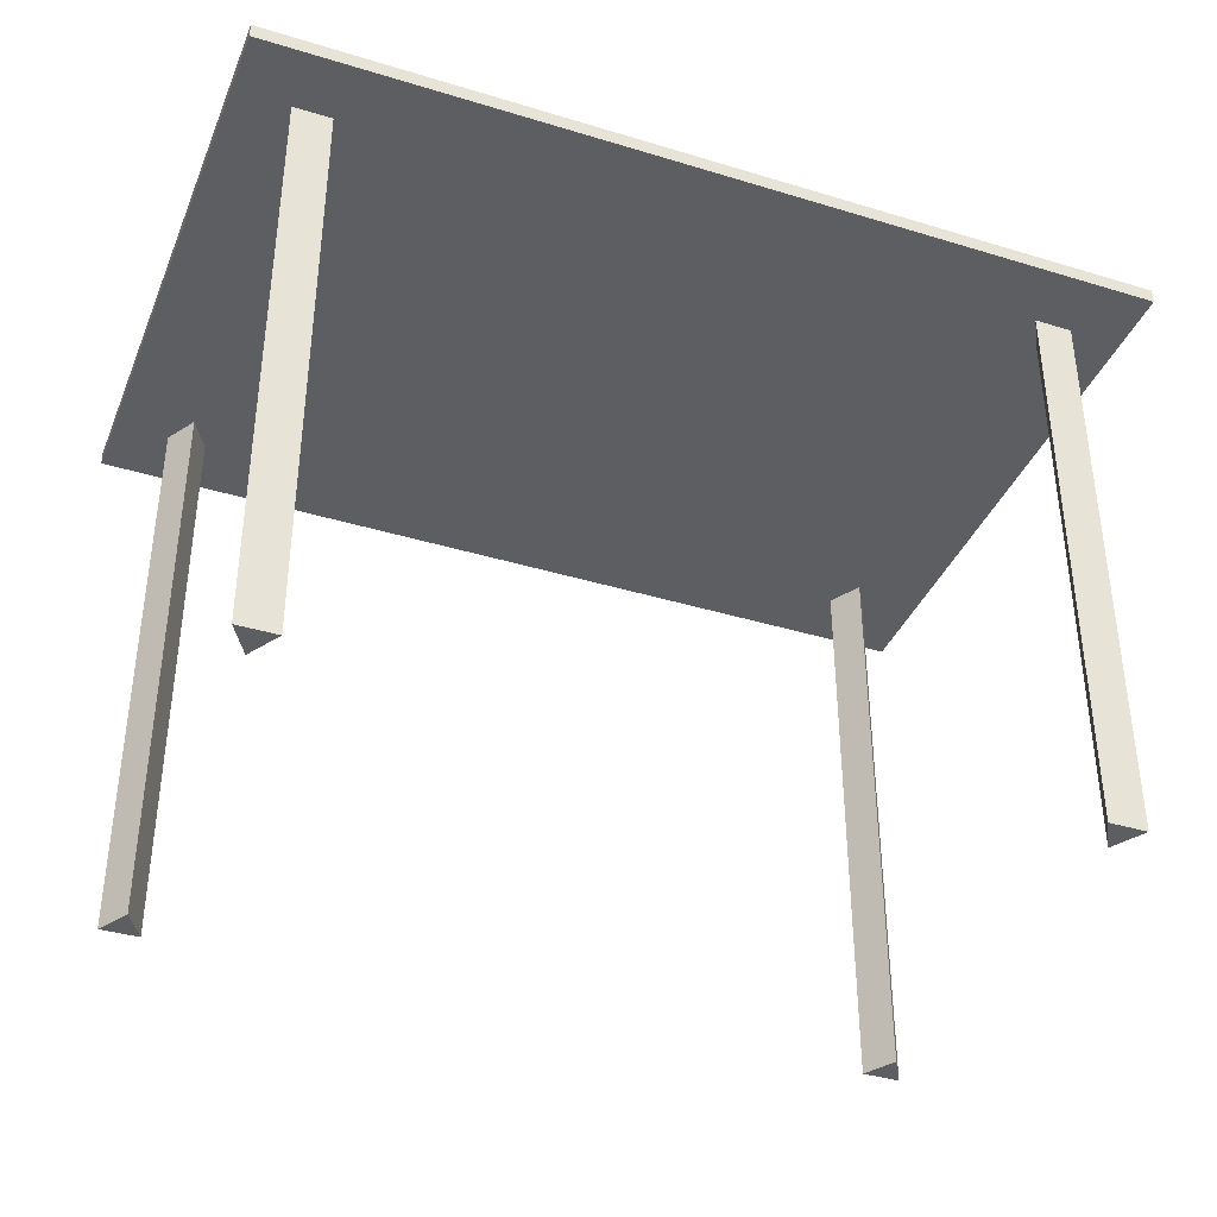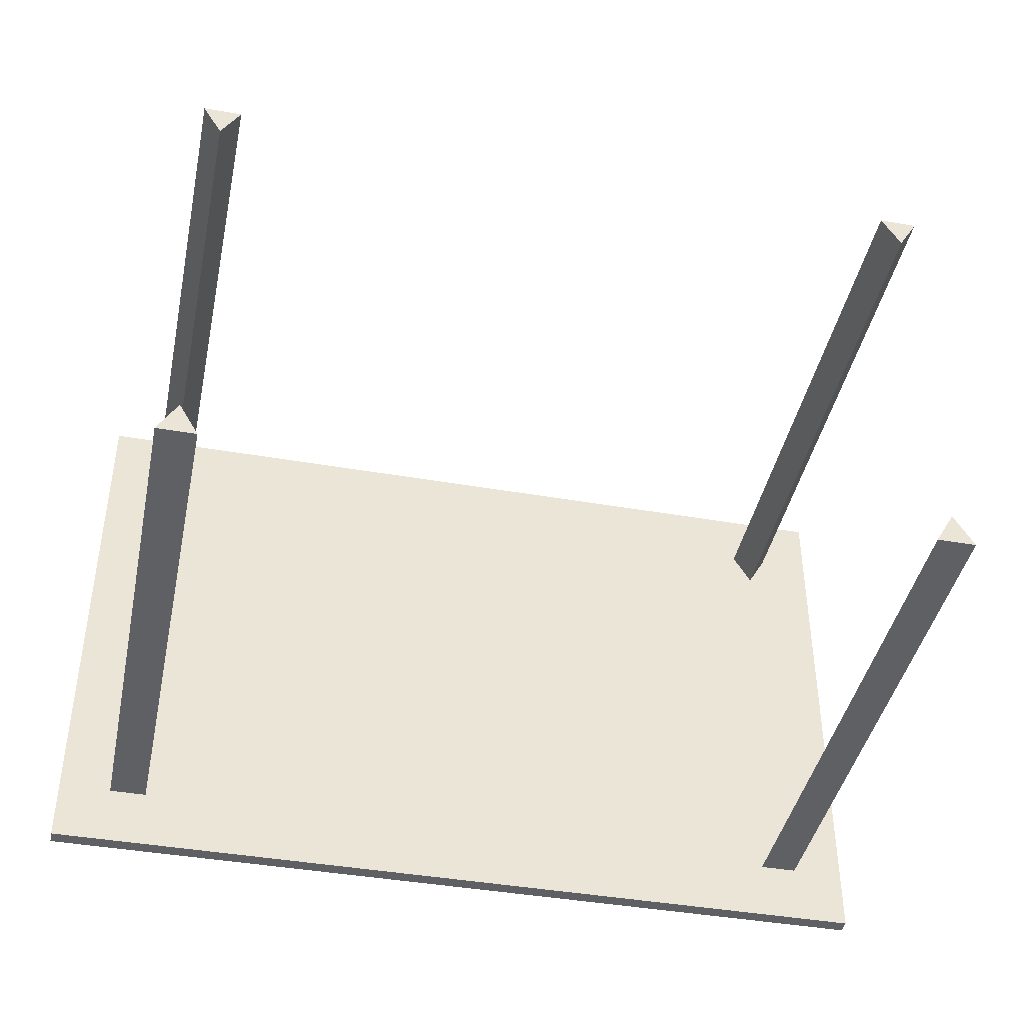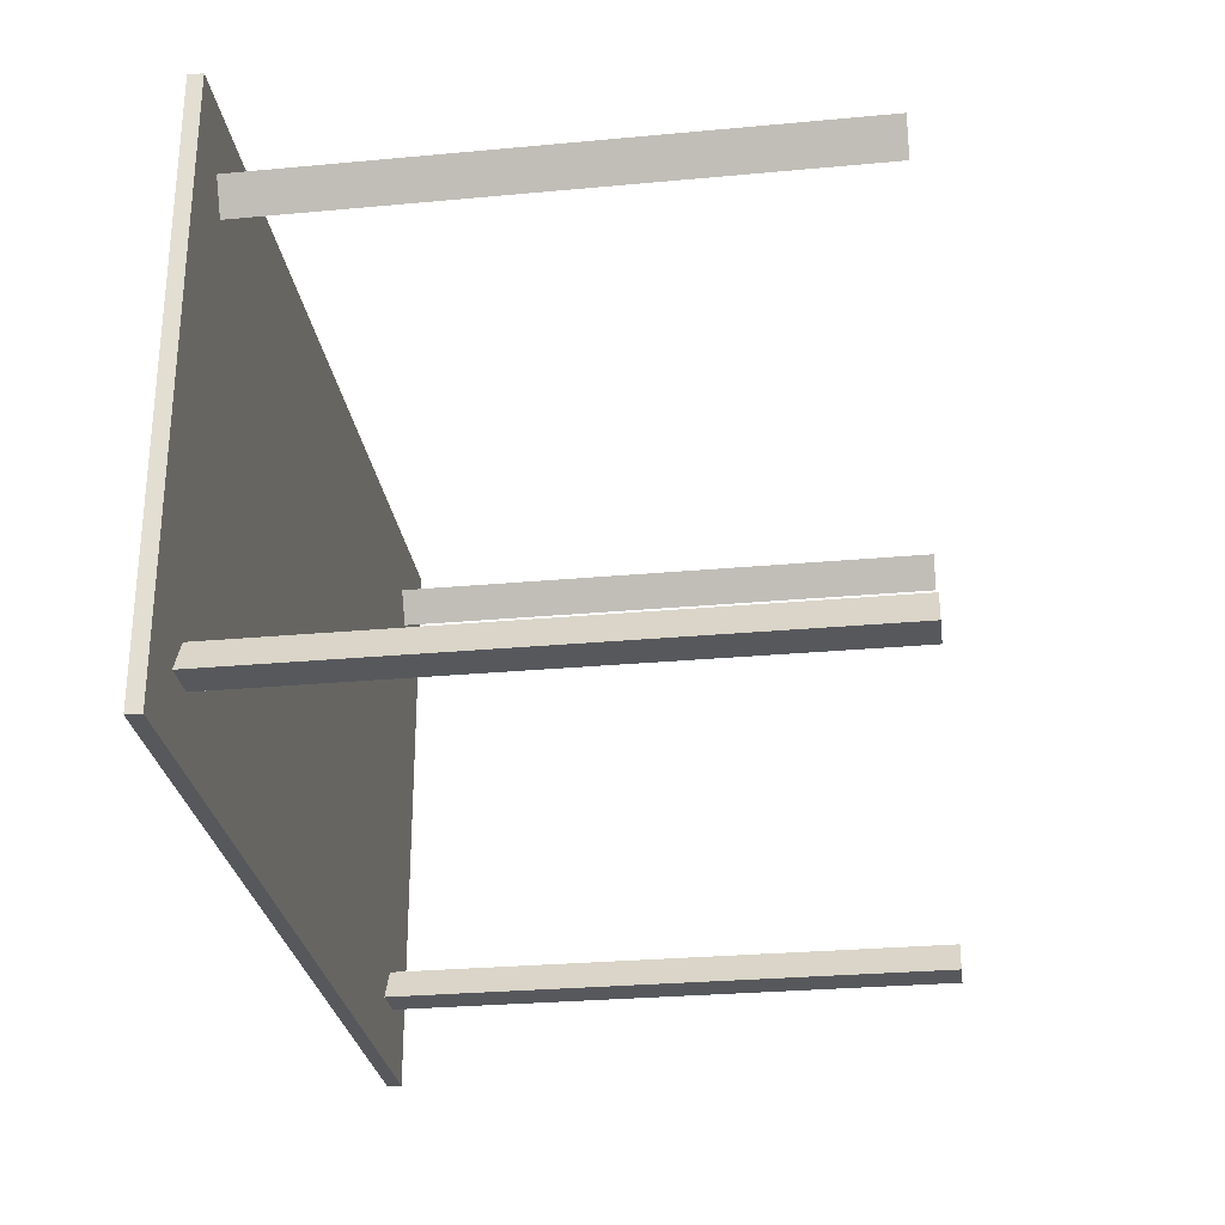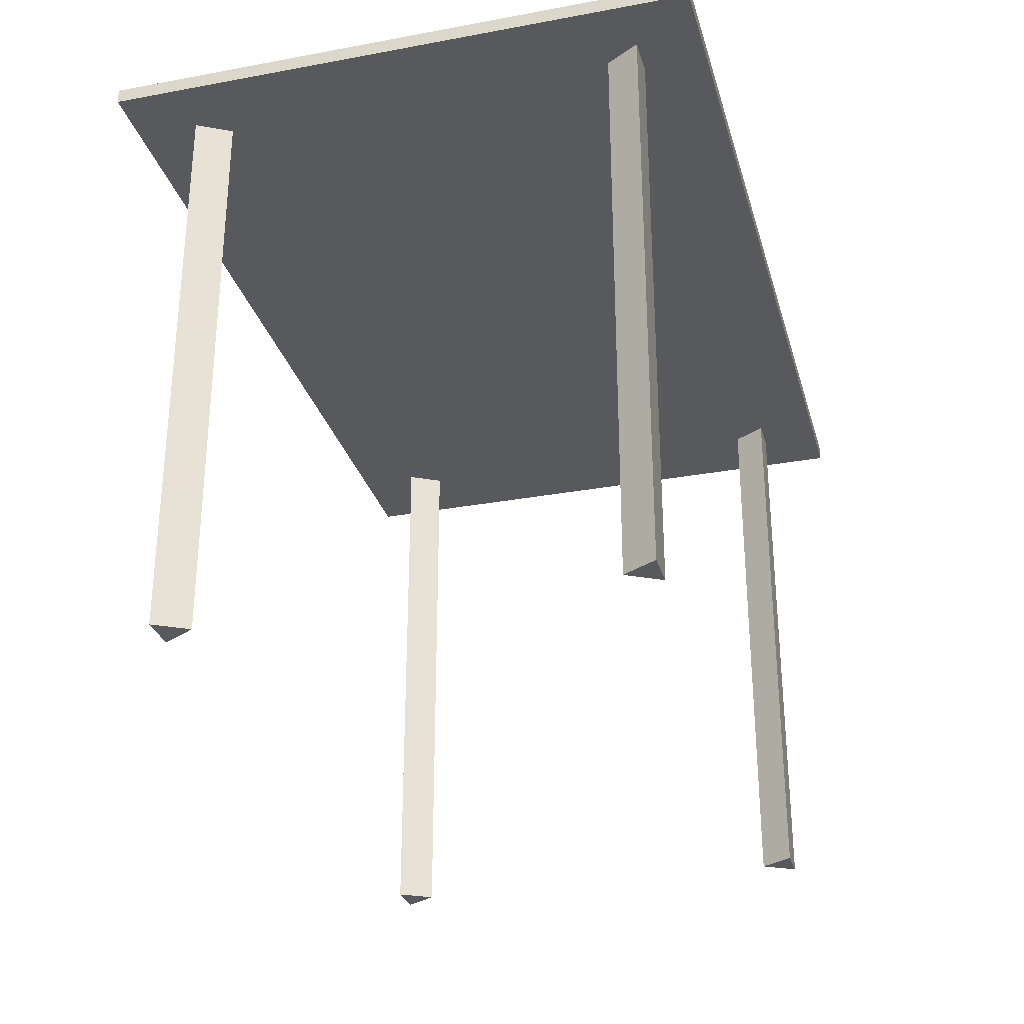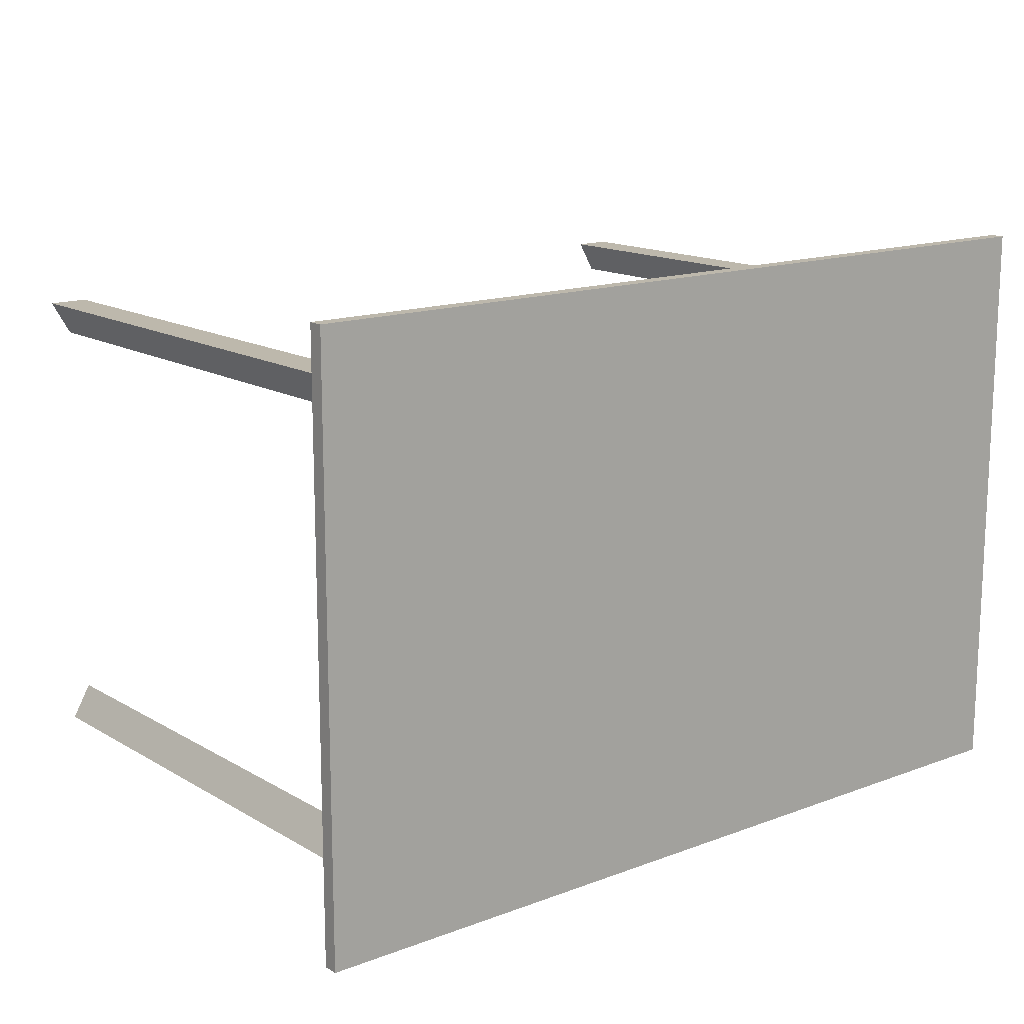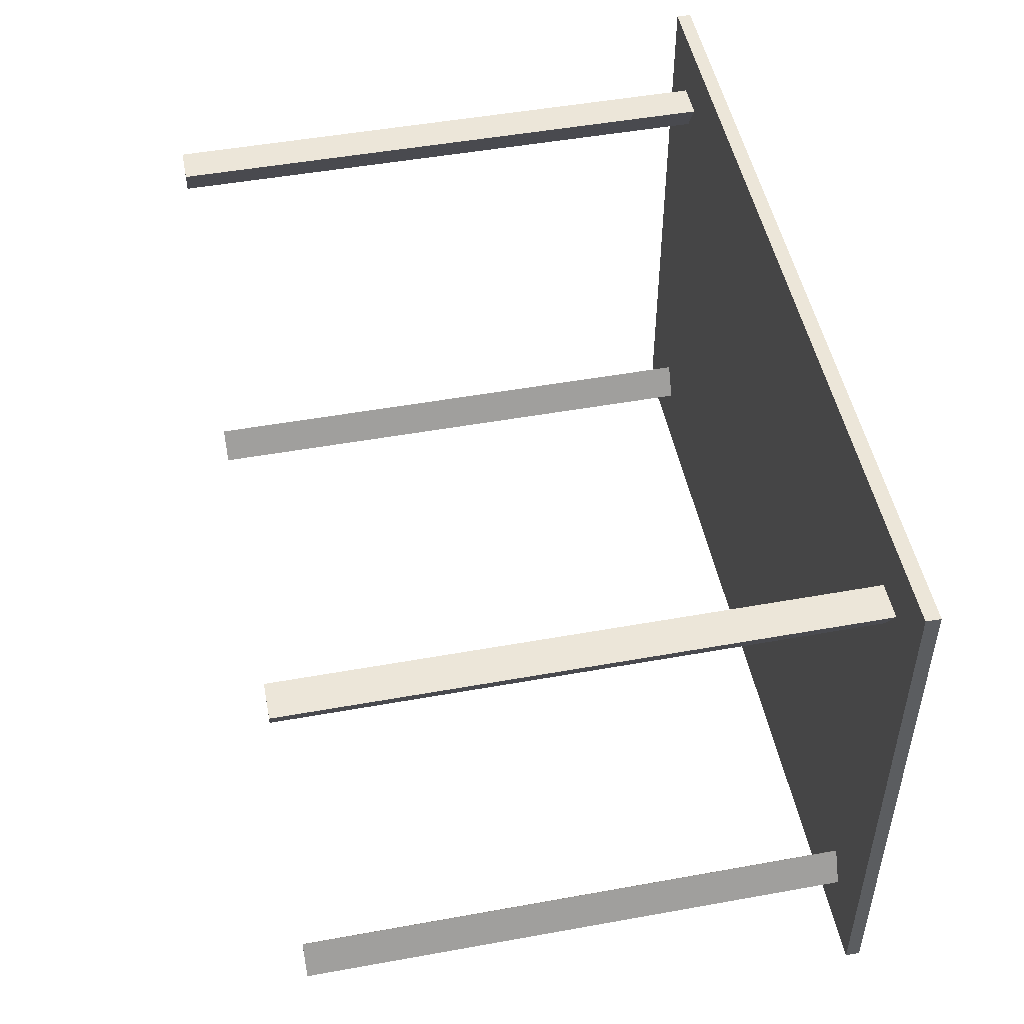
<metadata>
{"format":"obj","ext":"obj","renderer":"f3d","projection":"perspective","resolution":1024,"background":"white","views":[{"elev":-38.2,"azim":-21.1,"up":"+Y"},{"elev":-42.2,"azim":-11.8,"up":"+Z"},{"elev":-28.0,"azim":-82.0,"up":"+Z"},{"elev":-29.7,"azim":105.2,"up":"+Y"},{"elev":14.8,"azim":141.1,"up":"+Z"},{"elev":49.4,"azim":78.7,"up":"+Z"}]}
</metadata>
<code>
g Desk__Body
o object_1
v -52.6 0 29.5
v -52.6 78 29.5
v -50 0 25
v -50 78 25
v -47.4 0 29.5
v -47.4 78 29.5
f 3 1 2 4
f 1 5 6 2
f 5 3 4 6
f 3 5 1
f 4 2 6
o object_2
v 47.4 0 29.5
v 47.4 78 29.5
v 50 0 25
v 50 78 25
v 52.6 0 29.5
v 52.6 78 29.5
f 9 7 8 10
f 7 11 12 8
f 11 9 10 12
f 9 11 7
f 10 8 12
o object_3
v 47.4 0 -33.5
v 47.4 78 -33.5
v 50 0 -29
v 50 78 -29
v 52.6 0 -33.5
v 52.6 78 -33.5
f 15 17 18 16
f 17 13 14 18
f 13 15 16 14
f 17 15 13
f 18 14 16
o object_4
v -52.6 0 -33.5
v -52.6 78 -33.5
v -50 0 -29
v -50 78 -29
v -47.4 0 -33.5
v -47.4 78 -33.5
f 21 23 24 22
f 23 19 20 24
f 19 21 22 20
f 23 21 19
f 24 20 22
o object_5
v -60 78 38
v -60 80 38
v -60 78 -42
v -60 80 -42
v 60 78 38
v 60 80 38
v 60 78 -42
v 60 80 -42
f 27 25 26 28
f 25 29 30 26
f 29 31 32 30
f 31 27 28 32
f 27 31 29
f 29 25 27
f 28 30 32
f 30 28 26

</code>
